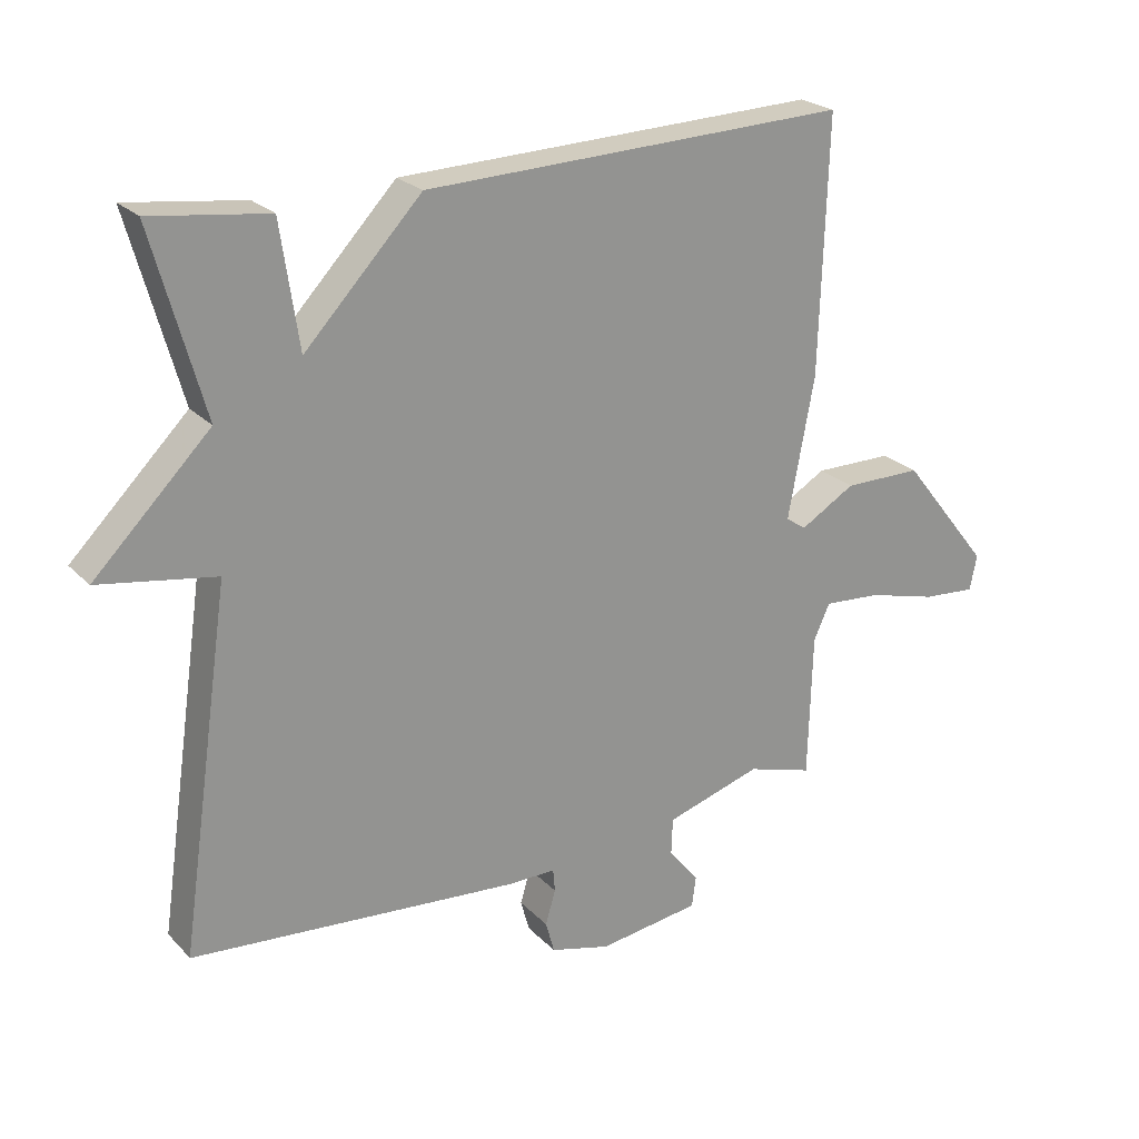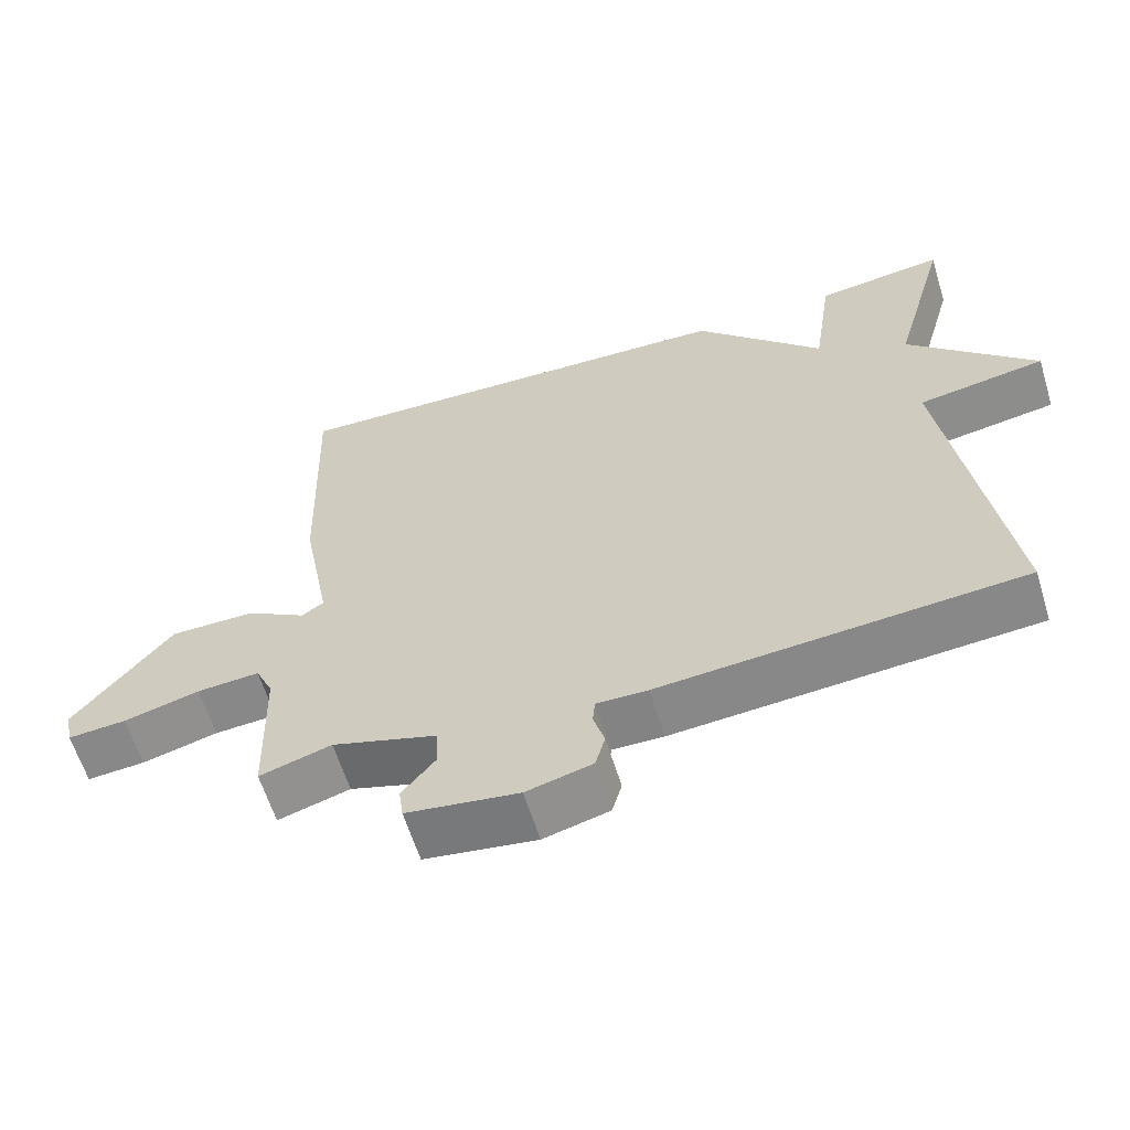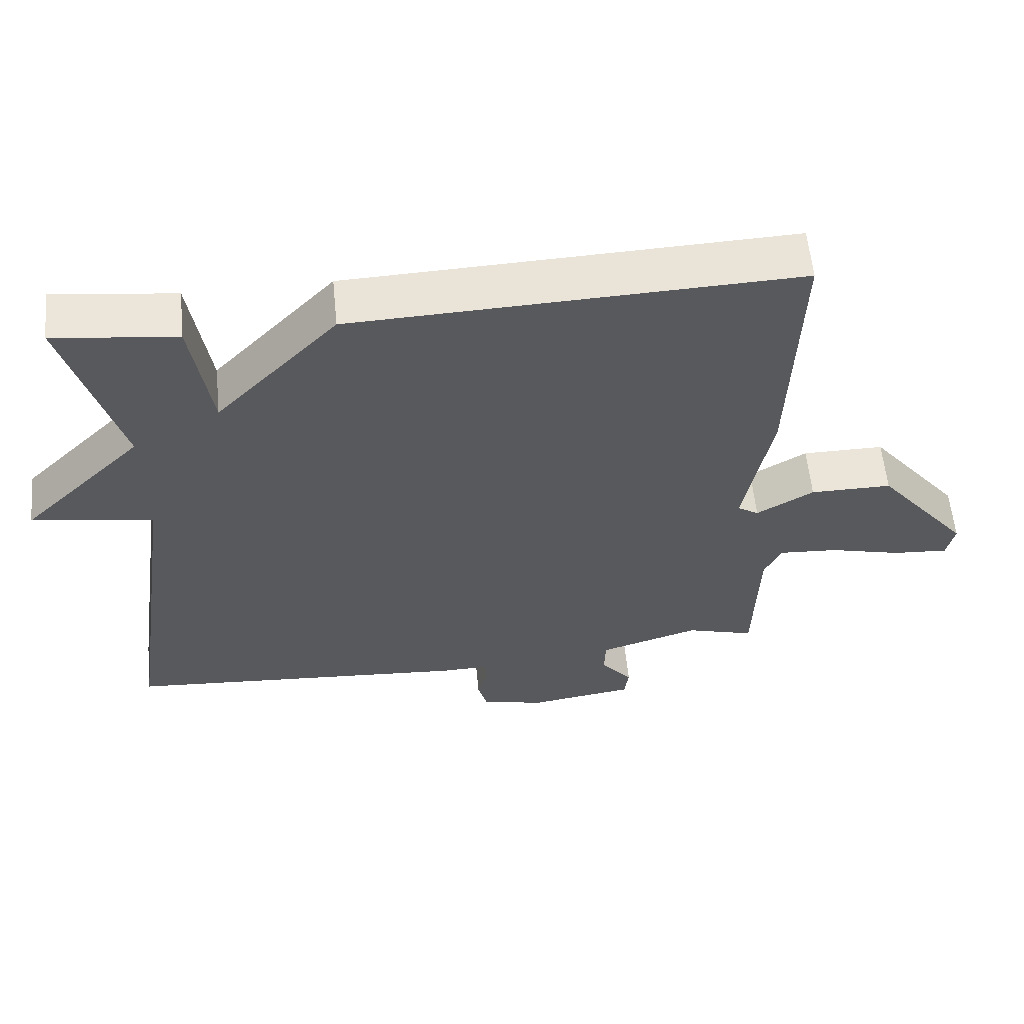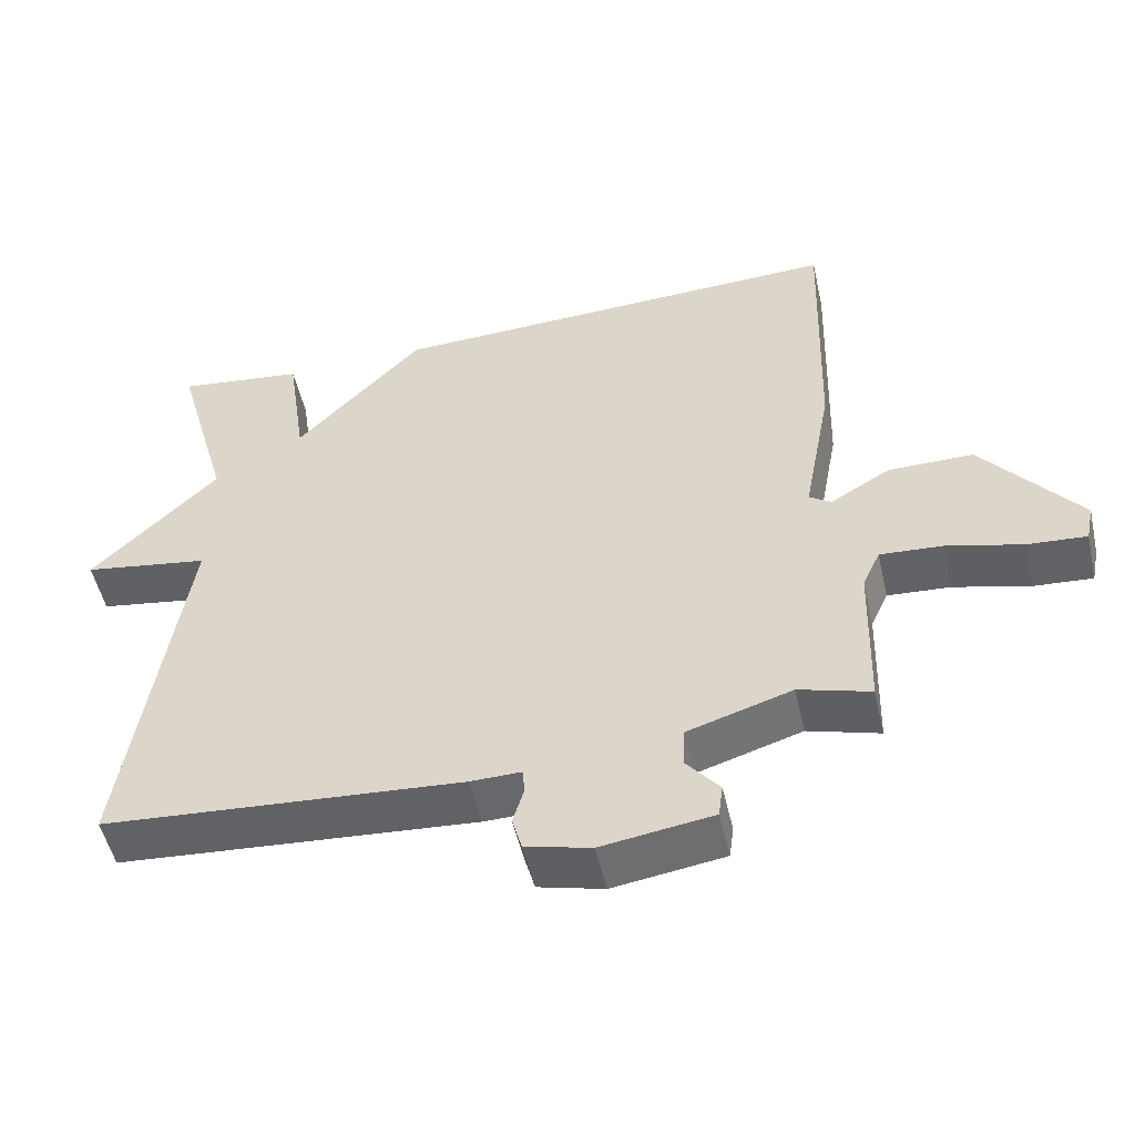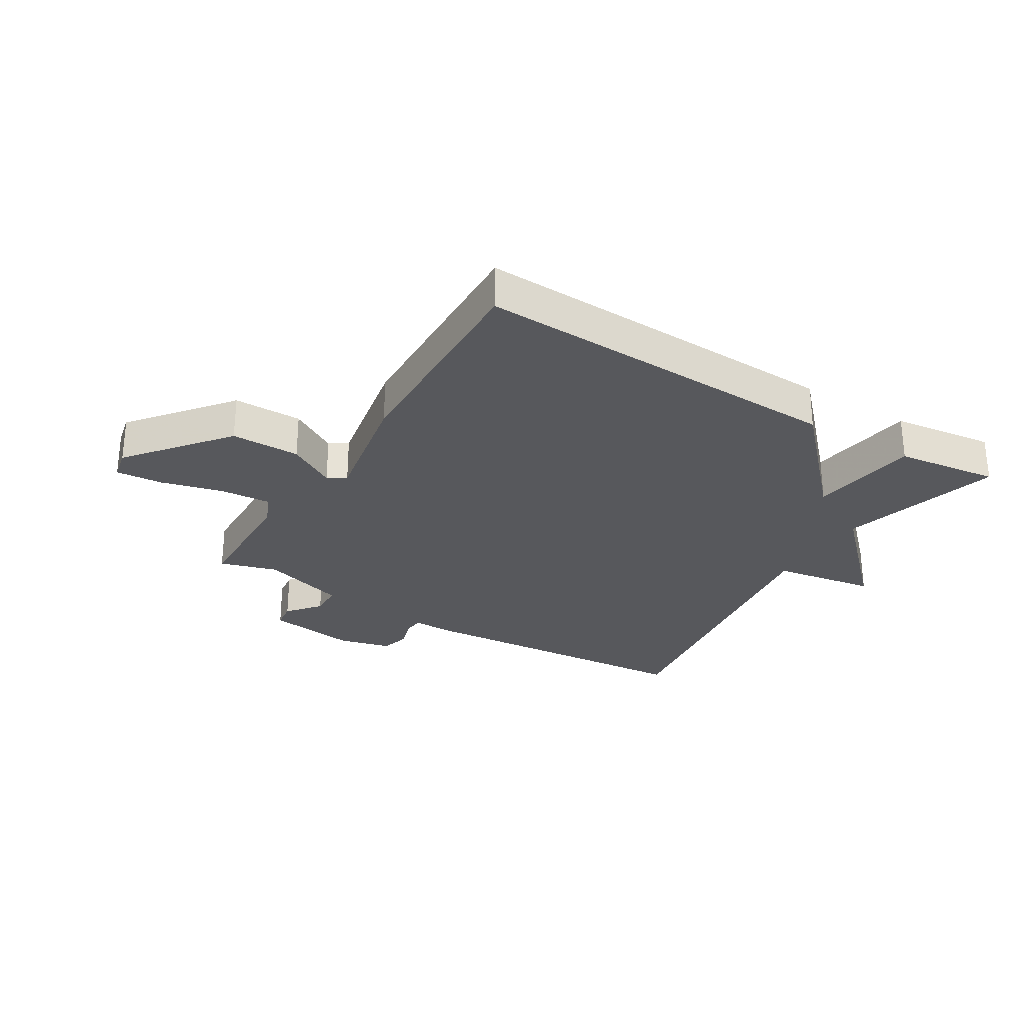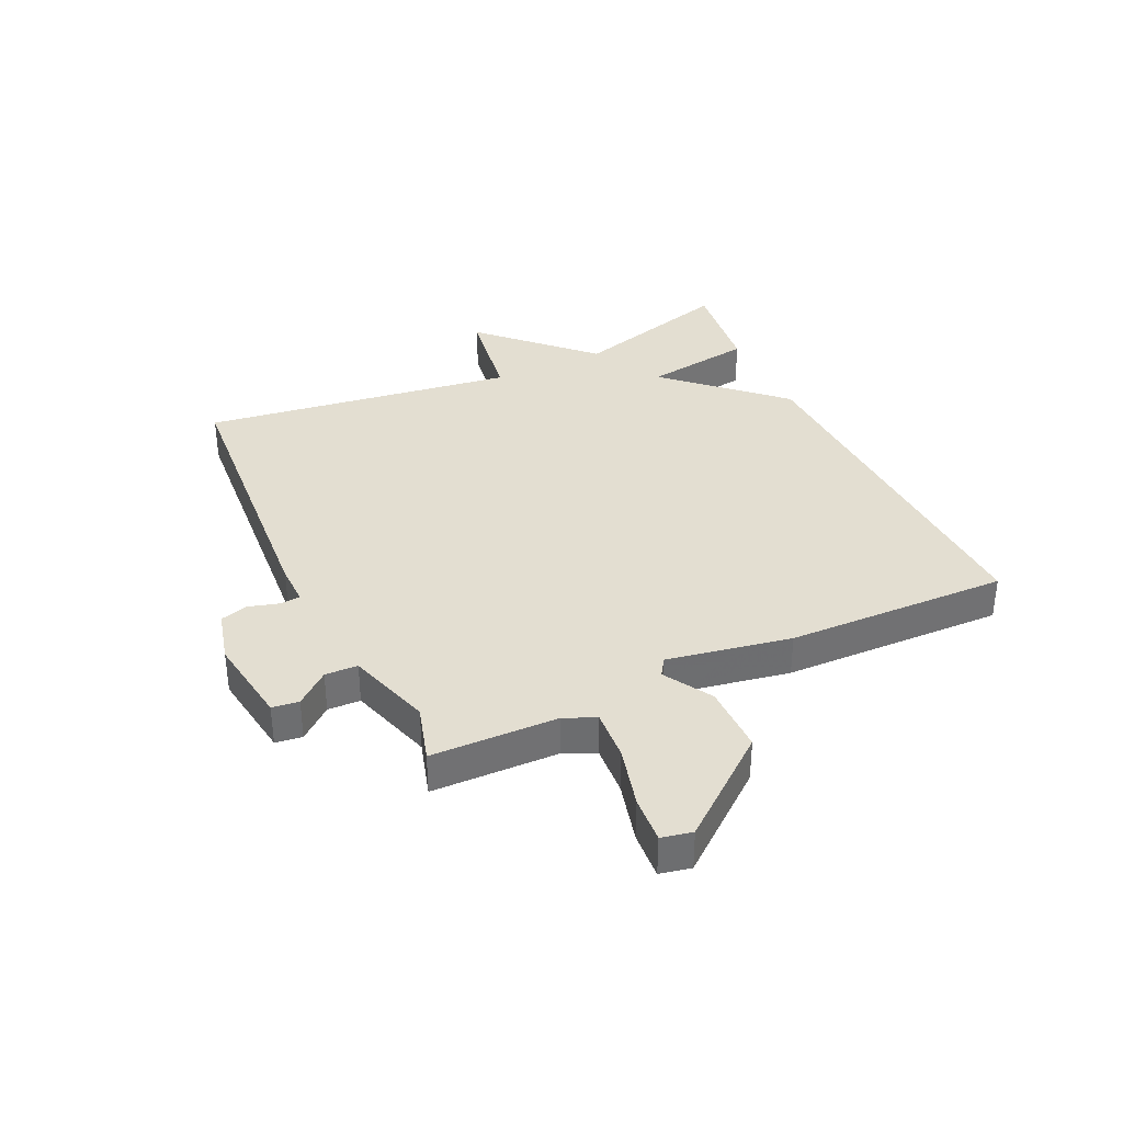
<metadata>
{"format":"obj","ext":"obj","renderer":"f3d","projection":"perspective","resolution":1024,"background":"white","views":[{"elev":23.4,"azim":148.3,"up":"+Z"},{"elev":-61.3,"azim":17.1,"up":"+Z"},{"elev":59.2,"azim":174.3,"up":"+Z"},{"elev":-52.1,"azim":-167.1,"up":"+Z"},{"elev":-28.4,"azim":-31.4,"up":"+Y"},{"elev":36.2,"azim":-115.3,"up":"+Y"}]}
</metadata>
<code>
v -0.5 0.07 0.5
v 0.127 0.07 0.478
v 0.3 0.07 0.295
v 0.327 0.07 0.478
v 0.5 0.07 0.5
v 0.424 0.07 0.228
v 0.596 0.07 0.056
v 0.424 0.07 0.028
v 0.5 0.07 -0.5
v 0.012 0.07 -0.538
v -0.057 0.07 -0.537
v -0.06 0.07 -0.571
v -0.045 0.07 -0.622
v -0.058 0.07 -0.669
v -0.147 0.07 -0.692
v -0.298 0.07 -0.67
v -0.304 0.07 -0.625
v -0.259 0.07 -0.57
v -0.261 0.07 -0.515
v -0.403 0.07 -0.471
v -0.5 0.07 -0.5
v -0.506 0.07 -0.286
v -0.53 0.07 -0.234
v -0.615 0.07 -0.24
v -0.718 0.07 -0.267
v -0.797 0.07 -0.273
v -0.808 0.07 -0.221
v -0.676 0.07 -0.055
v -0.56 0.07 -0.055
v -0.479 0.07 -0.103
v -0.449 0.07 -0.083
v -0.488 0.07 0.125
v -0.5 0 0.5
v 0.127 0 0.478
v 0.3 0 0.295
v 0.327 0 0.478
v 0.5 0 0.5
v 0.424 0 0.228
v 0.596 0 0.056
v 0.424 0 0.028
v 0.5 0 -0.5
v 0.012 0 -0.538
v -0.057 0 -0.537
v -0.06 0 -0.571
v -0.045 0 -0.622
v -0.058 0 -0.669
v -0.147 0 -0.692
v -0.298 0 -0.67
v -0.304 0 -0.625
v -0.259 0 -0.57
v -0.261 0 -0.515
v -0.403 0 -0.471
v -0.5 0 -0.5
v -0.506 0 -0.286
v -0.53 0 -0.234
v -0.615 0 -0.24
v -0.718 0 -0.267
v -0.797 0 -0.273
v -0.808 0 -0.221
v -0.676 0 -0.055
v -0.56 0 -0.055
v -0.479 0 -0.103
v -0.449 0 -0.083
v -0.488 0 0.125
f 1 2 3
f 32 1 3
f 31 32 3
f 30 31 3
f 28 29 30
f 27 28 30
f 26 27 30
f 25 26 30
f 24 25 30
f 23 24 30 3
f 22 23 3
f 20 21 22 3
f 19 20 3
f 18 19 3
f 16 17 18
f 15 16 18
f 14 15 18
f 13 14 18
f 12 13 18
f 11 12 18
f 11 18 3
f 10 11 3
f 9 10 3
f 8 9 3
f 6 7 8 3
f 3 4 5 6
f 35 34 33
f 35 33 64
f 35 64 63
f 35 63 62
f 62 61 60
f 62 60 59
f 62 59 58
f 62 58 57
f 62 57 56
f 35 62 56 55
f 35 55 54
f 35 54 53 52
f 35 52 51
f 35 51 50
f 50 49 48
f 50 48 47
f 50 47 46
f 50 46 45
f 50 45 44
f 50 44 43
f 35 50 43
f 35 43 42
f 35 42 41
f 35 41 40
f 35 40 39 38
f 38 37 36 35
f 1 33 34 2
f 2 34 35 3
f 3 35 36 4
f 4 36 37 5
f 5 37 38 6
f 6 38 39 7
f 7 39 40 8
f 8 40 41 9
f 9 41 42 10
f 10 42 43 11
f 11 43 44 12
f 12 44 45 13
f 13 45 46 14
f 14 46 47 15
f 15 47 48 16
f 16 48 49 17
f 17 49 50 18
f 18 50 51 19
f 19 51 52 20
f 20 52 53 21
f 21 53 54 22
f 22 54 55 23
f 23 55 56 24
f 24 56 57 25
f 25 57 58 26
f 26 58 59 27
f 27 59 60 28
f 28 60 61 29
f 29 61 62 30
f 30 62 63 31
f 31 63 64 32
f 32 64 33 1

</code>
